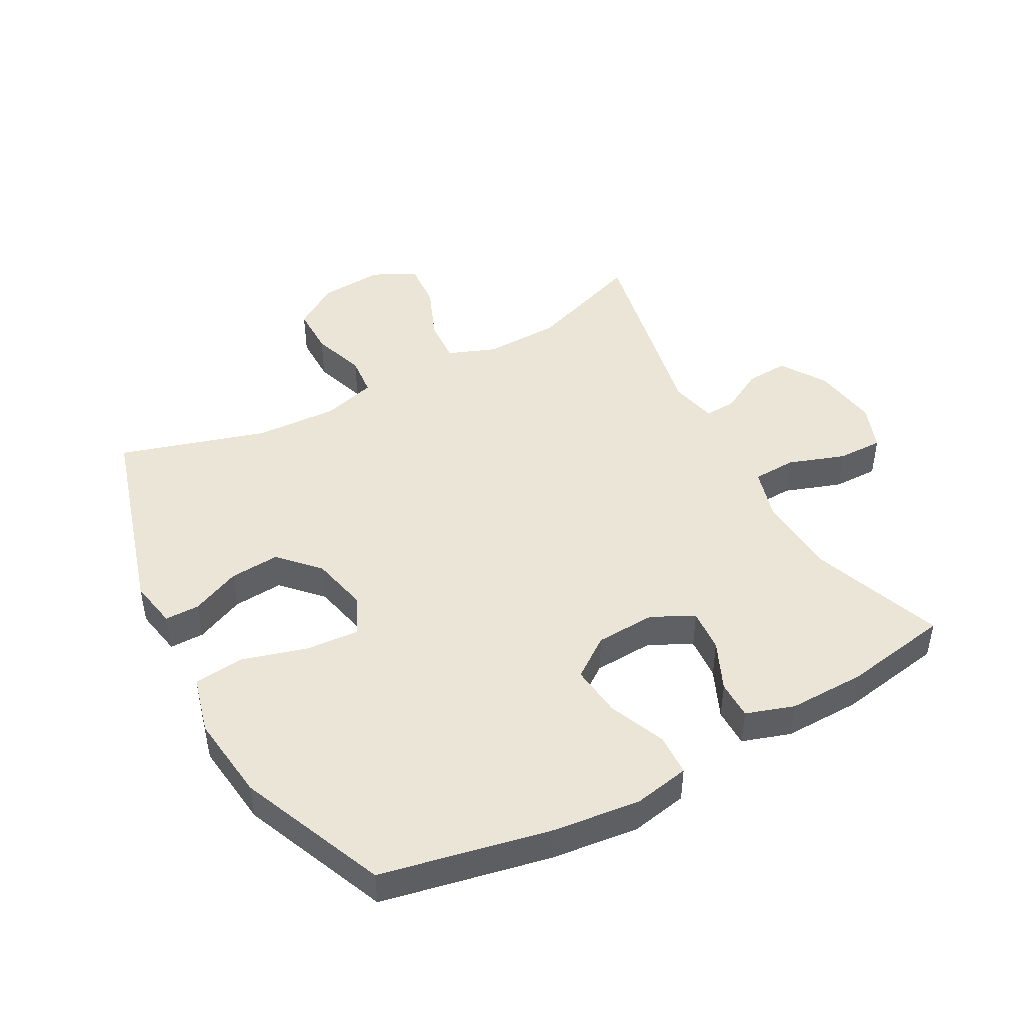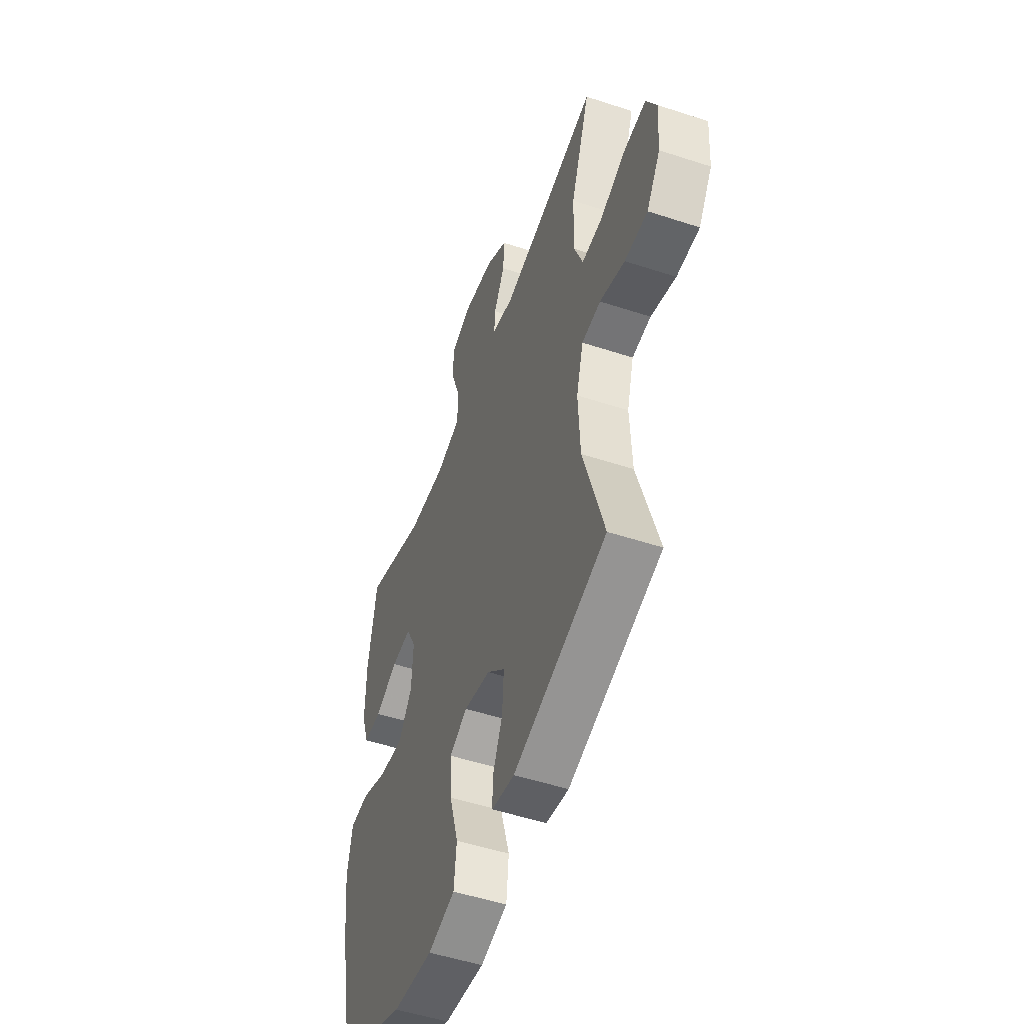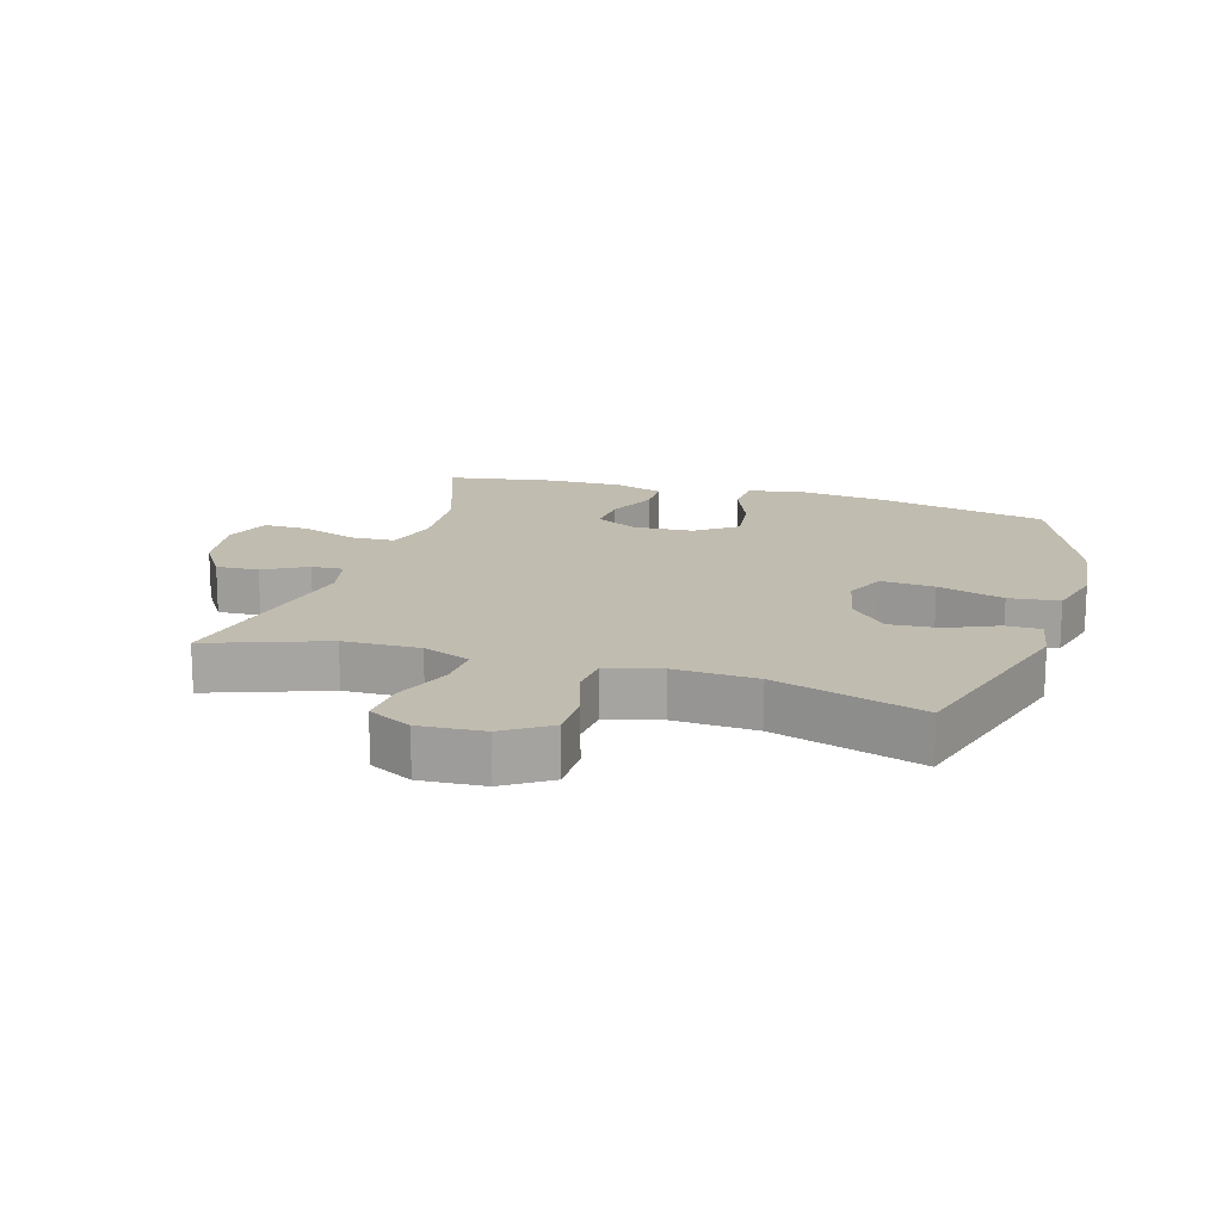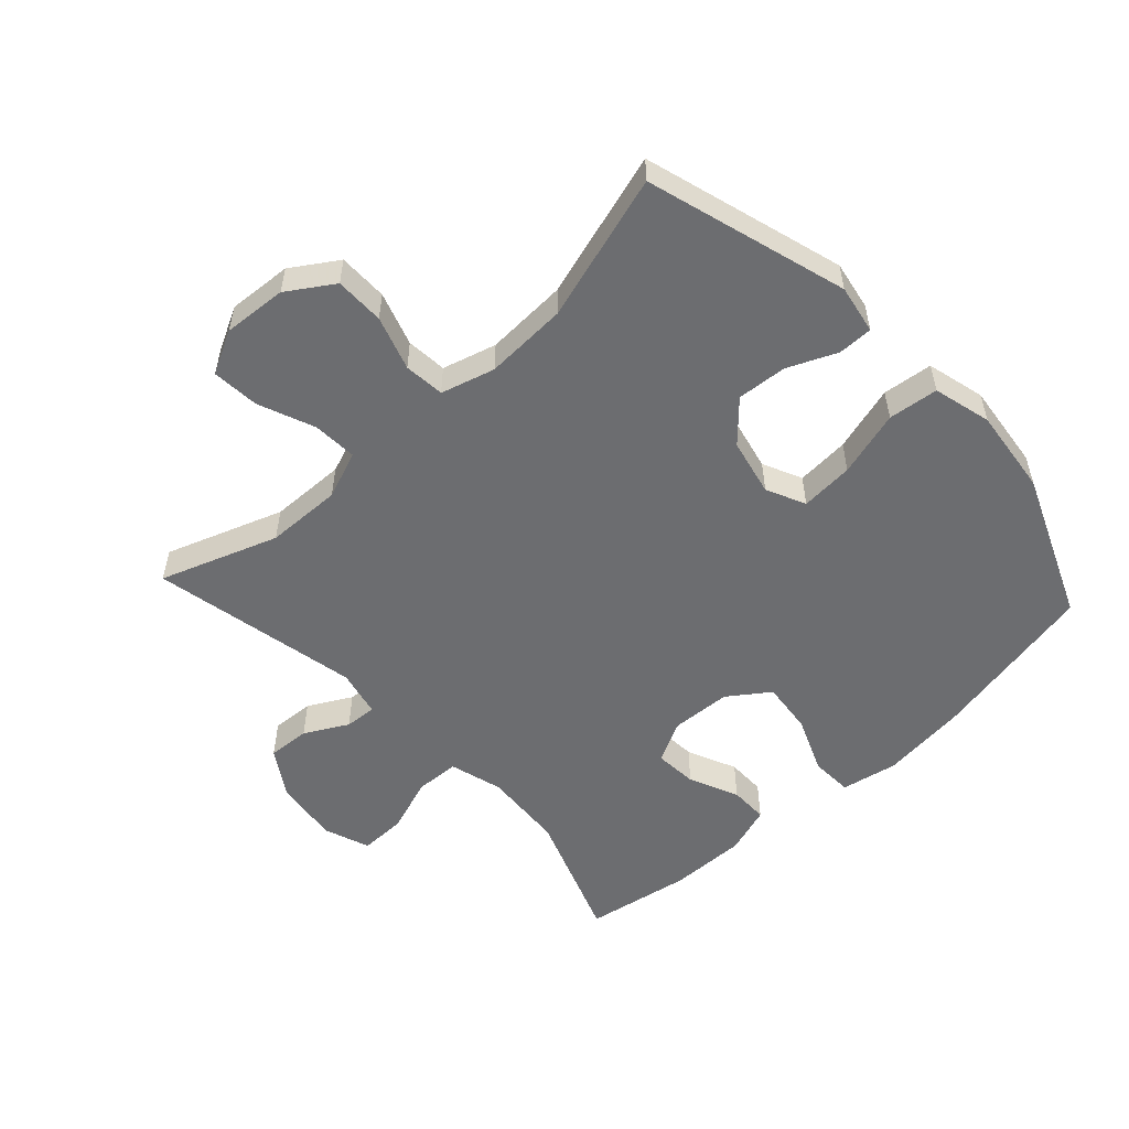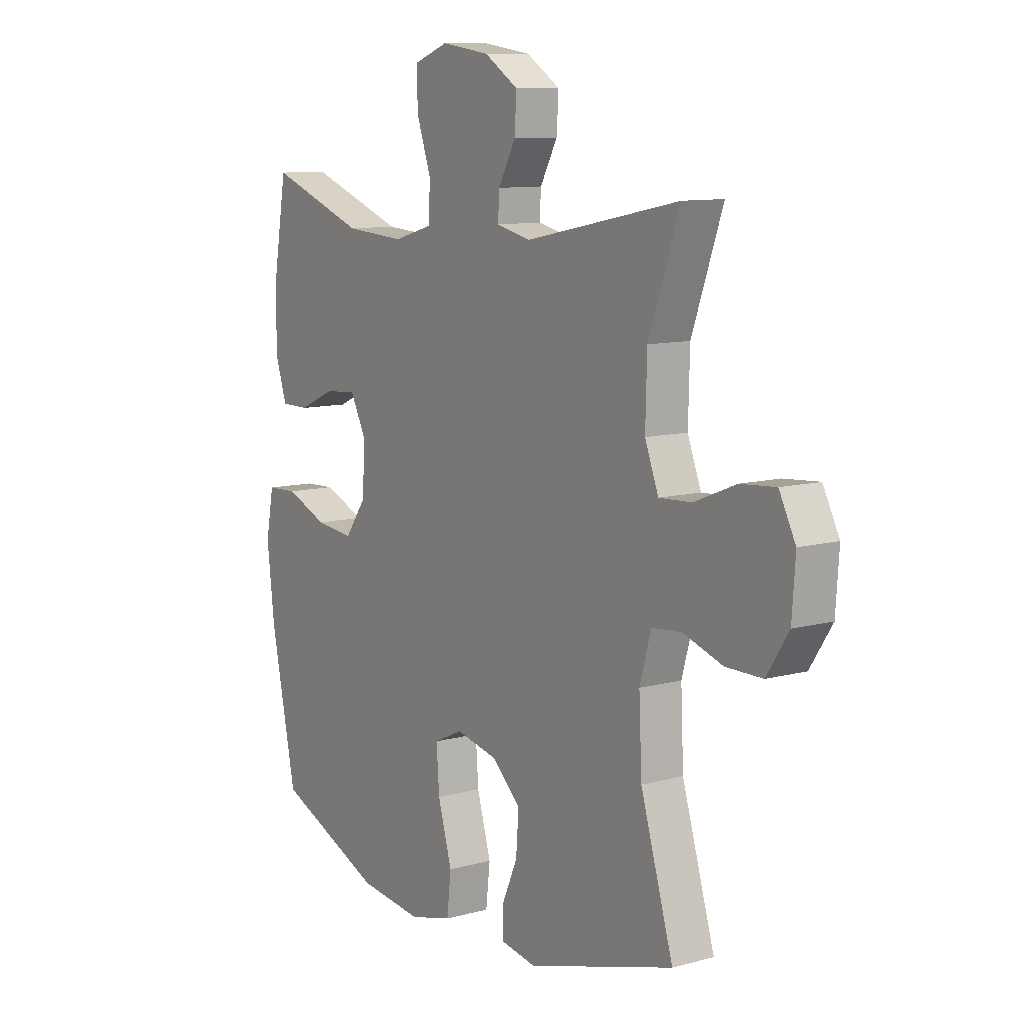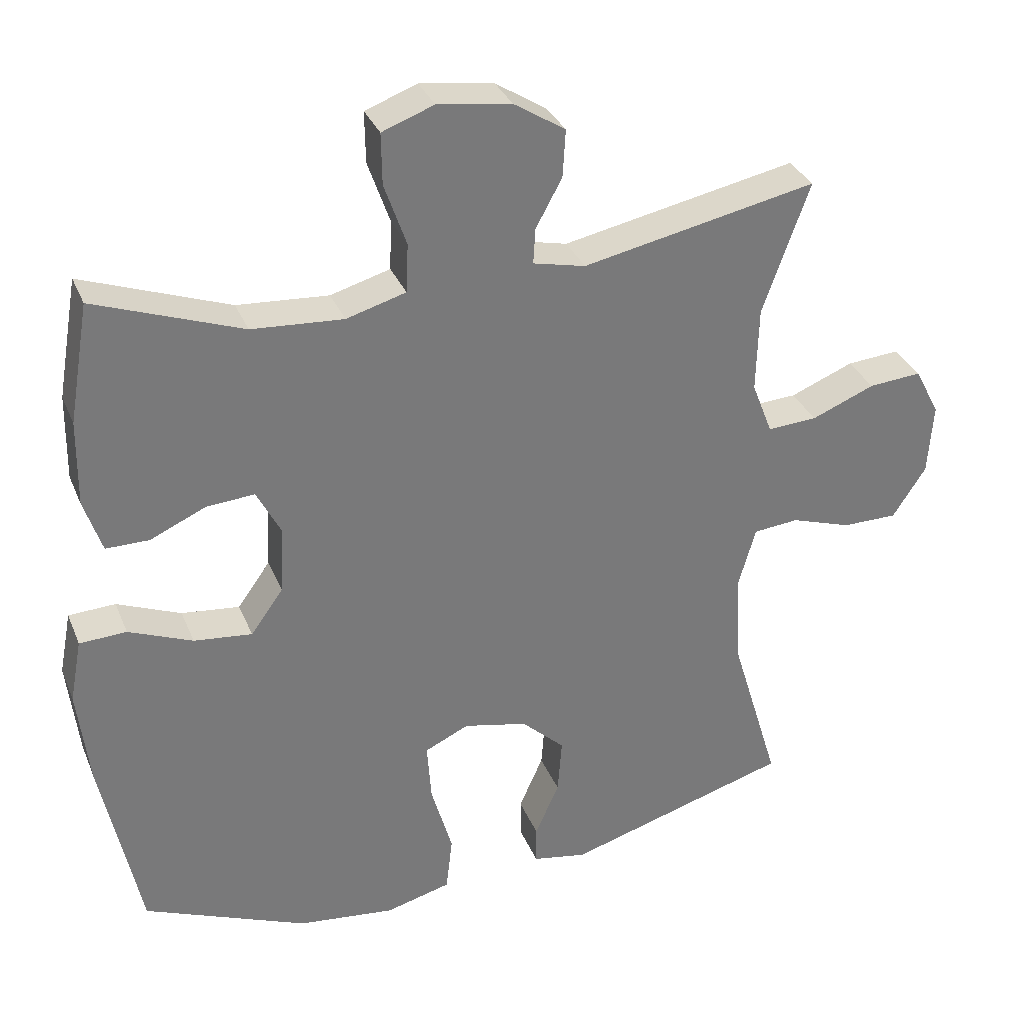
<metadata>
{"format":"obj","ext":"obj","renderer":"f3d","projection":"perspective","resolution":1024,"background":"white","views":[{"elev":45.9,"azim":-118.6,"up":"+Y"},{"elev":-51.1,"azim":70.3,"up":"+Z"},{"elev":16.4,"azim":106.8,"up":"+Y"},{"elev":-54.0,"azim":132.7,"up":"+Y"},{"elev":10.1,"azim":55.4,"up":"+Z"},{"elev":32.8,"azim":-20.1,"up":"+Z"}]}
</metadata>
<code>
v 0.5 0.07 0.5
v 0.434 0.07 0.315
v 0.431 0.07 0.195
v 0.46 0.07 0.12
v 0.53 0.07 0.124
v 0.619 0.07 0.16
v 0.694 0.07 0.166
v 0.729 0.07 0.098
v 0.722 0.07 -0.003
v 0.675 0.07 -0.075
v 0.597 0.07 -0.075
v 0.512 0.07 -0.047
v 0.448 0.07 -0.053
v 0.424 0.07 -0.138
v 0.43 0.07 -0.268
v 0.5 0.07 -0.5
v 0.183 0.07 -0.594
v 0.106 0.07 -0.58
v 0.106 0.07 -0.525
v 0.14 0.07 -0.448
v 0.146 0.07 -0.369
v 0.085 0.07 -0.312
v -0.005 0.07 -0.292
v -0.067 0.07 -0.321
v -0.061 0.07 -0.405
v -0.031 0.07 -0.509
v -0.04 0.07 -0.588
v -0.132 0.07 -0.612
v -0.269 0.07 -0.596
v -0.5 0.07 -0.5
v -0.555 0.07 -0.234
v -0.571 0.07 -0.096
v -0.554 0.07 -0.007
v -0.488 0.07 -0.004
v -0.398 0.07 -0.041
v -0.316 0.07 -0.05
v -0.27 0.07 0.014
v -0.265 0.07 0.109
v -0.299 0.07 0.175
v -0.367 0.07 0.17
v -0.445 0.07 0.135
v -0.506 0.07 0.135
v -0.531 0.07 0.211
v -0.529 0.07 0.332
v -0.5 0.07 0.5
v -0.293 0.07 0.424
v -0.164 0.07 0.415
v -0.08 0.07 0.439
v -0.077 0.07 0.508
v -0.108 0.07 0.597
v -0.109 0.07 0.669
v -0.036 0.07 0.696
v 0.068 0.07 0.681
v 0.14 0.07 0.635
v 0.136 0.07 0.568
v 0.099 0.07 0.5
v 0.096 0.07 0.45
v 0.17 0.07 0.433
v 0.5 0 0.5
v 0.434 0 0.315
v 0.431 0 0.195
v 0.46 0 0.12
v 0.53 0 0.124
v 0.619 0 0.16
v 0.694 0 0.166
v 0.729 0 0.098
v 0.722 0 -0.003
v 0.675 0 -0.075
v 0.597 0 -0.075
v 0.512 0 -0.047
v 0.448 0 -0.053
v 0.424 0 -0.138
v 0.43 0 -0.268
v 0.5 0 -0.5
v 0.183 0 -0.594
v 0.106 0 -0.58
v 0.106 0 -0.525
v 0.14 0 -0.448
v 0.146 0 -0.369
v 0.085 0 -0.312
v -0.005 0 -0.292
v -0.067 0 -0.321
v -0.061 0 -0.405
v -0.031 0 -0.509
v -0.04 0 -0.588
v -0.132 0 -0.612
v -0.269 0 -0.596
v -0.5 0 -0.5
v -0.555 0 -0.234
v -0.571 0 -0.096
v -0.554 0 -0.007
v -0.488 0 -0.004
v -0.398 0 -0.041
v -0.316 0 -0.05
v -0.27 0 0.014
v -0.265 0 0.109
v -0.299 0 0.175
v -0.367 0 0.17
v -0.445 0 0.135
v -0.506 0 0.135
v -0.531 0 0.211
v -0.529 0 0.332
v -0.5 0 0.5
v -0.293 0 0.424
v -0.164 0 0.415
v -0.08 0 0.439
v -0.077 0 0.508
v -0.108 0 0.597
v -0.109 0 0.669
v -0.036 0 0.696
v 0.068 0 0.681
v 0.14 0 0.635
v 0.136 0 0.568
v 0.099 0 0.5
v 0.096 0 0.45
v 0.17 0 0.433
f 54 55 56
f 53 54 56
f 52 53 56
f 51 52 56
f 50 51 56
f 49 50 56
f 48 49 56 57
f 47 48 57 58
f 44 45 46
f 43 44 46
f 42 43 46
f 41 42 46
f 40 41 46
f 39 40 46 47
f 38 39 47 58
f 33 34 35
f 32 33 35
f 31 32 35
f 30 31 35
f 29 30 35
f 28 29 35
f 27 28 35
f 26 27 35
f 25 26 35
f 24 25 35 36
f 23 24 36 37
f 18 19 20
f 17 18 20
f 16 17 20
f 15 16 20
f 14 15 20 21
f 13 14 21 22
f 10 11 12
f 9 10 12
f 8 9 12
f 7 8 12
f 6 7 12
f 5 6 12
f 4 5 12 13
f 37 38 58
f 23 37 58
f 22 23 58
f 13 22 58
f 4 13 58
f 3 4 58
f 58 1 2
f 2 3 58
f 114 113 112
f 114 112 111
f 114 111 110
f 114 110 109
f 114 109 108
f 114 108 107
f 115 114 107 106
f 116 115 106 105
f 104 103 102
f 104 102 101
f 104 101 100
f 104 100 99
f 104 99 98
f 105 104 98 97
f 116 105 97 96
f 93 92 91
f 93 91 90
f 93 90 89
f 93 89 88
f 93 88 87
f 93 87 86
f 93 86 85
f 93 85 84
f 93 84 83
f 94 93 83 82
f 95 94 82 81
f 78 77 76
f 78 76 75
f 78 75 74
f 78 74 73
f 79 78 73 72
f 80 79 72 71
f 70 69 68
f 70 68 67
f 70 67 66
f 70 66 65
f 70 65 64
f 70 64 63
f 71 70 63 62
f 116 96 95
f 116 95 81
f 116 81 80
f 116 80 71
f 116 71 62
f 116 62 61
f 60 59 116
f 116 61 60
f 1 59 60 2
f 2 60 61 3
f 3 61 62 4
f 4 62 63 5
f 5 63 64 6
f 6 64 65 7
f 7 65 66 8
f 8 66 67 9
f 9 67 68 10
f 10 68 69 11
f 11 69 70 12
f 12 70 71 13
f 13 71 72 14
f 14 72 73 15
f 15 73 74 16
f 16 74 75 17
f 17 75 76 18
f 18 76 77 19
f 19 77 78 20
f 20 78 79 21
f 21 79 80 22
f 22 80 81 23
f 23 81 82 24
f 24 82 83 25
f 25 83 84 26
f 26 84 85 27
f 27 85 86 28
f 28 86 87 29
f 29 87 88 30
f 30 88 89 31
f 31 89 90 32
f 32 90 91 33
f 33 91 92 34
f 34 92 93 35
f 35 93 94 36
f 36 94 95 37
f 37 95 96 38
f 38 96 97 39
f 39 97 98 40
f 40 98 99 41
f 41 99 100 42
f 42 100 101 43
f 43 101 102 44
f 44 102 103 45
f 45 103 104 46
f 46 104 105 47
f 47 105 106 48
f 48 106 107 49
f 49 107 108 50
f 50 108 109 51
f 51 109 110 52
f 52 110 111 53
f 53 111 112 54
f 54 112 113 55
f 55 113 114 56
f 56 114 115 57
f 57 115 116 58
f 58 116 59 1

</code>
